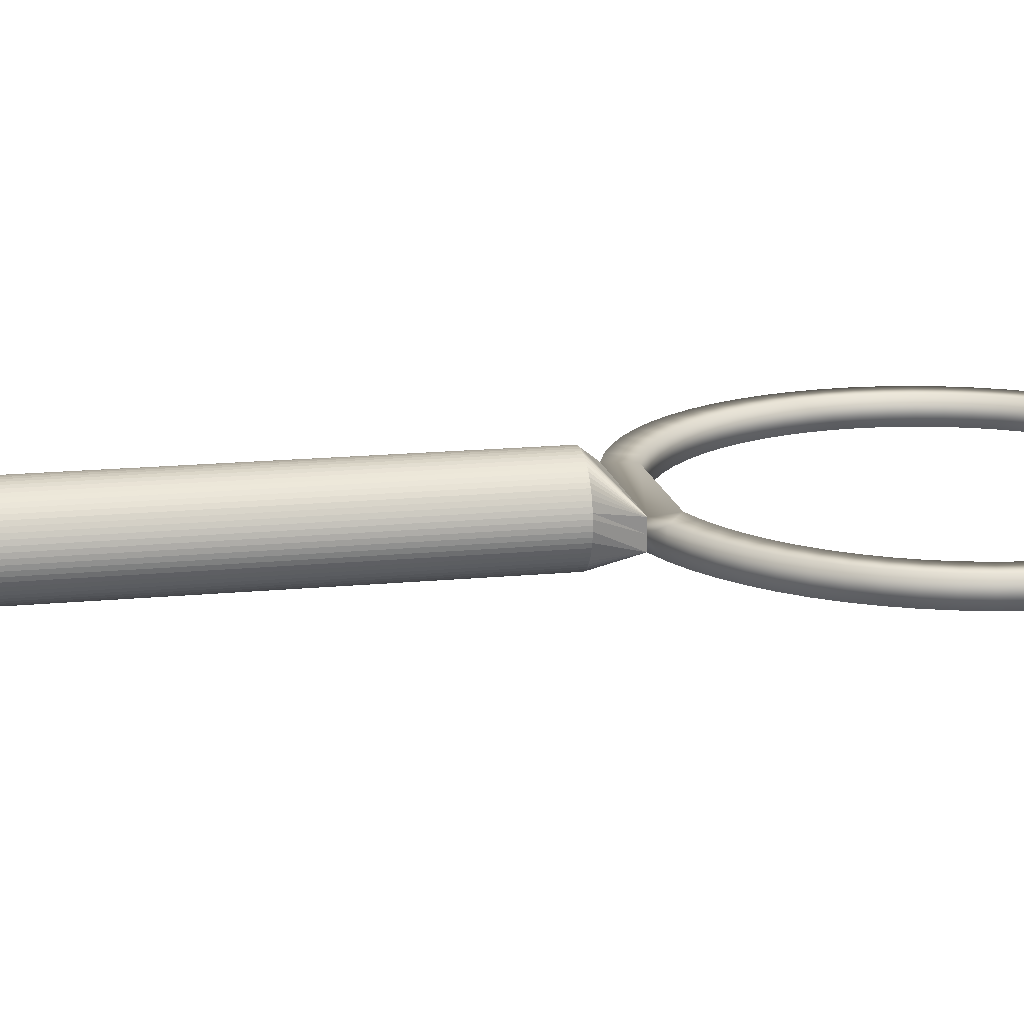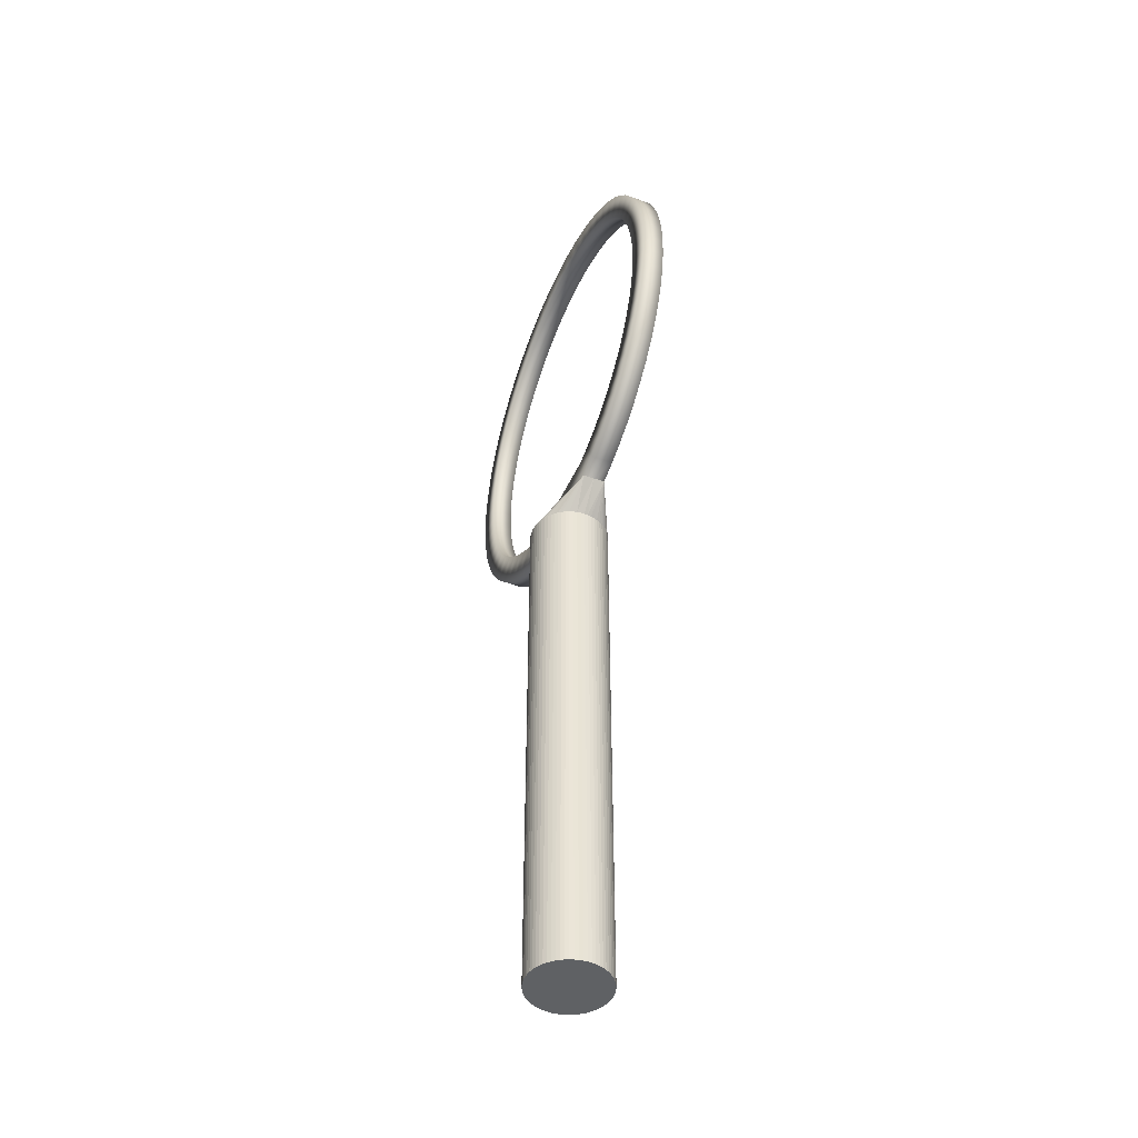
<metadata>
{"format":"obj","ext":"obj","renderer":"f3d","projection":"perspective","resolution":1024,"background":"white","views":[{"elev":16.1,"azim":-101.4,"up":"+Y"},{"elev":-46.2,"azim":66.9,"up":"+Z"}]}
</metadata>
<code>
o Circle
v 0.1784 -0 -0.001211
v 0.1776 0.01749 -0.001211
v 0.175 0.03481 -0.001211
v 0.1707 0.05179 -0.001211
v 0.1648 0.06828 -0.001211
v 0.1574 0.08411 -0.001211
v 0.1484 0.09913 -0.001211
v 0.1379 0.1132 -0.001211
v 0.1262 0.1262 -0.001211
v 0.1132 0.1379 -0.001211
v 0.09913 0.1484 -0.001211
v 0.08411 0.1574 -0.001211
v 0.06828 0.1648 -0.001211
v 0.05179 0.1707 -0.001211
v 0.03481 0.175 -0.001211
v 0.01749 0.1776 -0.001211
v -0 0.1784 -0.001211
v -0.01749 0.1776 -0.001211
v -0.03481 0.175 -0.001211
v -0.05179 0.1707 -0.001211
v -0.06828 0.1648 -0.001211
v -0.08411 0.1574 -0.001211
v -0.09913 0.1484 -0.001211
v -0.1132 0.1379 -0.001211
v -0.1262 0.1262 -0.001211
v -0.1379 0.1132 -0.001211
v -0.1484 0.09913 -0.001211
v -0.1574 0.08411 -0.001211
v -0.1648 0.06828 -0.001211
v -0.1707 0.05179 -0.001211
v -0.175 0.03481 -0.001211
v -0.1776 0.01749 -0.001211
v -0.1784 -1e-06 -0.001211
v -0.1776 -0.01749 -0.001211
v -0.175 -0.03481 -0.001211
v -0.1707 -0.0518 -0.001211
v -0.1648 -0.06828 -0.001211
v -0.1574 -0.08411 -0.001211
v -0.1484 -0.09913 -0.001211
v -0.1379 -0.1132 -0.001211
v -0.1262 -0.1262 -0.001211
v -0.1132 -0.1379 -0.001211
v -0.09913 -0.1484 -0.001211
v -0.08411 -0.1574 -0.001211
v -0.06828 -0.1648 -0.001211
v -0.05179 -0.1707 -0.001211
v -0.03481 -0.175 -0.001211
v -0.01749 -0.1776 -0.001211
v -0 -0.1784 -0.001211
v 0.01749 -0.1776 -0.001211
v 0.03481 -0.175 -0.001211
v 0.05179 -0.1707 -0.001211
v 0.06828 -0.1648 -0.001211
v 0.08411 -0.1574 -0.001211
v 0.09913 -0.1484 -0.001211
v 0.1132 -0.1379 -0.001211
v 0.1262 -0.1262 -0.001211
v 0.1379 -0.1132 -0.001211
v 0.1484 -0.09913 -0.001211
v 0.1574 -0.08411 -0.001211
v 0.1648 -0.06828 -0.001211
v 0.1707 -0.0518 -0.001211
v 0.175 -0.03481 -0.001211
v 0.1776 -0.01749 -0.001211
v 0.1784 -0 2.465
v 0.1776 0.01749 2.465
v 0.175 0.03481 2.465
v 0.1707 0.05179 2.465
v 0.1648 0.06828 2.465
v 0.1574 0.08411 2.465
v 0.1484 0.09913 2.465
v 0.1379 0.1132 2.465
v 0.1262 0.1262 2.465
v 0.1132 0.1379 2.465
v 0.09913 0.1484 2.465
v 0.08411 0.1574 2.465
v 0.06828 0.1648 2.465
v 0.05179 0.1707 2.465
v 0.03481 0.175 2.465
v 0.01749 0.1776 2.465
v -0 0.1784 2.465
v -0.01749 0.1776 2.465
v -0.03481 0.175 2.465
v -0.05179 0.1707 2.465
v -0.06828 0.1648 2.465
v -0.08411 0.1574 2.465
v -0.09913 0.1484 2.465
v -0.1132 0.1379 2.465
v -0.1262 0.1262 2.465
v -0.1379 0.1132 2.465
v -0.1484 0.09913 2.465
v -0.1574 0.08411 2.465
v -0.1648 0.06828 2.465
v -0.1707 0.05179 2.465
v -0.175 0.03481 2.465
v -0.1776 0.01749 2.465
v -0.1784 -1e-06 2.465
v -0.1776 -0.01749 2.465
v -0.175 -0.03481 2.465
v -0.1707 -0.0518 2.465
v -0.1648 -0.06828 2.465
v -0.1574 -0.08411 2.465
v -0.1484 -0.09913 2.465
v -0.1379 -0.1132 2.465
v -0.1262 -0.1262 2.465
v -0.1132 -0.1379 2.465
v -0.09913 -0.1484 2.465
v -0.08411 -0.1574 2.465
v -0.06828 -0.1648 2.465
v -0.05179 -0.1707 2.465
v -0.03481 -0.175 2.465
v -0.01749 -0.1776 2.465
v -0 -0.1784 2.465
v 0.01749 -0.1776 2.465
v 0.03481 -0.175 2.465
v 0.05179 -0.1707 2.465
v 0.06828 -0.1648 2.465
v 0.08411 -0.1574 2.465
v 0.09913 -0.1484 2.465
v 0.1132 -0.1379 2.465
v 0.1262 -0.1262 2.465
v 0.1379 -0.1132 2.465
v 0.1484 -0.09913 2.465
v 0.1574 -0.08411 2.465
v 0.1648 -0.06828 2.465
v 0.1707 -0.0518 2.465
v 0.175 -0.03481 2.465
v 0.1776 -0.01749 2.465
v -0.2903 0 2.591
v 0.2903 0 2.591
v 1 0.05008 3.548
v 0.9952 0.05008 3.646
v 0.9808 0.05008 3.743
v 0.9569 0.05008 3.838
v 0.9239 0.05008 3.931
v 0.8819 0.05008 4.019
v 0.8315 0.05008 4.103
v 0.773 0.05008 4.182
v 0.7071 0.05008 4.255
v 0.6344 0.05008 4.321
v 0.5556 0.05008 4.379
v 0.4714 0.05008 4.43
v 0.3827 0.05008 4.472
v 0.2903 0.05008 4.505
v 0.1951 0.05008 4.529
v 0.09802 0.05008 4.543
v -0 0.05008 4.548
v -0.09802 0.05008 4.543
v -0.1951 0.05008 4.529
v -0.2903 0.05008 4.505
v -0.3827 0.05008 4.472
v -0.4714 0.05008 4.43
v -0.5556 0.05008 4.379
v -0.6344 0.05008 4.321
v -0.7071 0.05008 4.255
v -0.773 0.05008 4.182
v -0.8315 0.05008 4.103
v -0.8819 0.05008 4.019
v -0.9239 0.05008 3.931
v -0.9569 0.05008 3.838
v -0.9808 0.05008 3.743
v -0.9952 0.05008 3.646
v -1 0.05008 3.548
v -0.9952 0.05008 3.45
v -0.9808 0.05008 3.353
v -0.9569 0.05008 3.258
v -0.9239 0.05008 3.165
v -0.8819 0.05008 3.076
v -0.8315 0.05008 2.992
v -0.773 0.05008 2.913
v -0.7071 0.05008 2.841
v -0.6344 0.05008 2.775
v -0.5556 0.05008 2.716
v -0.4714 0.05008 2.666
v -0.3827 0.05008 2.624
v -0.2903 0.05008 2.591
v 0.2903 0.05008 2.591
v 0.3827 0.05008 2.624
v 0.4714 0.05008 2.666
v 0.5556 0.05008 2.716
v 0.6344 0.05008 2.775
v 0.7071 0.05008 2.841
v 0.773 0.05008 2.913
v 0.8315 0.05008 2.992
v 0.8819 0.05008 3.076
v 0.9239 0.05008 3.165
v 0.9569 0.05008 3.258
v 0.9808 0.05008 3.353
v 0.9952 0.05008 3.45
v 0.9952 -0.05072 3.646
v 1 -0.05072 3.548
v 0.9808 -0.05072 3.743
v 0.9569 -0.05072 3.838
v 0.9239 -0.05072 3.931
v 0.8819 -0.05072 4.019
v 0.8315 -0.05072 4.103
v 0.773 -0.05072 4.182
v 0.7071 -0.05072 4.255
v 0.6344 -0.05072 4.321
v 0.5556 -0.05072 4.379
v 0.4714 -0.05072 4.43
v 0.3827 -0.05072 4.472
v 0.2903 -0.05072 4.505
v 0.1951 -0.05072 4.529
v 0.09802 -0.05072 4.543
v -0 -0.05072 4.548
v -0.09802 -0.05072 4.543
v -0.1951 -0.05072 4.529
v -0.2903 -0.05072 4.505
v -0.3827 -0.05072 4.472
v -0.4714 -0.05072 4.43
v -0.5556 -0.05072 4.379
v -0.6344 -0.05072 4.321
v -0.7071 -0.05072 4.255
v -0.773 -0.05072 4.182
v -0.8315 -0.05072 4.103
v -0.8819 -0.05072 4.019
v -0.9239 -0.05072 3.931
v -0.9569 -0.05072 3.838
v -0.9808 -0.05072 3.743
v -0.9952 -0.05072 3.646
v -1 -0.05072 3.548
v -0.9952 -0.05072 3.45
v -0.9808 -0.05072 3.353
v -0.9569 -0.05072 3.258
v -0.9239 -0.05072 3.165
v -0.8819 -0.05072 3.076
v -0.8315 -0.05072 2.992
v -0.773 -0.05072 2.913
v -0.7071 -0.05072 2.841
v -0.6344 -0.05072 2.775
v -0.5556 -0.05072 2.716
v -0.4714 -0.05072 2.666
v -0.3827 -0.05072 2.624
v -0.2903 -0.05072 2.591
v 0.3827 -0.05072 2.624
v 0.2903 -0.05072 2.591
v 0.4714 -0.05072 2.666
v 0.5556 -0.05072 2.716
v 0.6344 -0.05072 2.775
v 0.7071 -0.05072 2.841
v 0.773 -0.05072 2.913
v 0.8315 -0.05072 2.992
v 0.8819 -0.05072 3.076
v 0.9239 -0.05072 3.165
v 0.9569 -0.05072 3.258
v 0.9808 -0.05072 3.353
v 0.9952 -0.05072 3.45
v 0.8757 -0.05072 3.644
v 0.8799 -0.05072 3.558
v 0.863 -0.05072 3.73
v 0.842 -0.05072 3.813
v 0.813 -0.05072 3.895
v 0.776 -0.05072 3.973
v 0.7316 -0.05072 4.047
v 0.6802 -0.05072 4.116
v 0.6222 -0.05072 4.18
v 0.5582 -0.05072 4.238
v 0.4889 -0.05072 4.29
v 0.4148 -0.05072 4.334
v 0.3367 -0.05072 4.371
v 0.2554 -0.05072 4.4
v 0.1717 -0.05072 4.421
v 0.08625 -0.05072 4.434
v -0 -0.05072 4.438
v -0.08625 -0.05072 4.434
v -0.1717 -0.05072 4.421
v -0.2554 -0.05072 4.4
v -0.3367 -0.05072 4.371
v -0.4148 -0.05072 4.334
v -0.4889 -0.05072 4.29
v -0.5582 -0.05072 4.238
v -0.6222 -0.05072 4.18
v -0.6802 -0.05072 4.116
v -0.7316 -0.05072 4.047
v -0.776 -0.05072 3.973
v -0.813 -0.05072 3.895
v -0.8421 -0.05072 3.813
v -0.863 -0.05072 3.73
v -0.8757 -0.05072 3.644
v -0.8799 -0.05072 3.558
v -0.8757 -0.05072 3.472
v -0.863 -0.05072 3.386
v -0.842 -0.05072 3.302
v -0.813 -0.05072 3.221
v -0.776 -0.05072 3.143
v -0.7316 -0.05072 3.069
v -0.6802 -0.05072 3
v -0.6222 -0.05072 2.936
v -0.5582 -0.05072 2.878
v -0.4889 -0.05072 2.826
v -0.4148 -0.05072 2.782
v -0.3367 -0.05072 2.745
v -0.2554 -0.05072 2.716
v 0.3367 -0.05072 2.745
v 0.2554 -0.05072 2.716
v 0.4148 -0.05072 2.782
v 0.4889 -0.05072 2.826
v 0.5582 -0.05072 2.878
v 0.6222 -0.05072 2.936
v 0.6802 -0.05072 3
v 0.7316 -0.05072 3.069
v 0.776 -0.05072 3.143
v 0.813 -0.05072 3.221
v 0.842 -0.05072 3.302
v 0.863 -0.05072 3.386
v 0.8757 -0.05072 3.472
v 0.8912 0.05008 3.644
v 0.8955 0.05008 3.557
v 0.8783 0.05008 3.731
v 0.8569 0.05008 3.817
v 0.8273 0.05008 3.899
v 0.7898 0.05008 3.979
v 0.7446 0.05008 4.054
v 0.6922 0.05008 4.125
v 0.6332 0.05008 4.19
v 0.5681 0.05008 4.249
v 0.4975 0.05008 4.301
v 0.4221 0.05008 4.346
v 0.3427 0.05008 4.384
v 0.26 0.05008 4.414
v 0.1747 0.05008 4.435
v 0.08777 0.05008 4.448
v -0 0.05008 4.452
v -0.08778 0.05008 4.448
v -0.1747 0.05008 4.435
v -0.26 0.05008 4.414
v -0.3427 0.05008 4.384
v -0.4221 0.05008 4.346
v -0.4975 0.05008 4.301
v -0.5681 0.05008 4.249
v -0.6332 0.05008 4.19
v -0.6922 0.05008 4.125
v -0.7446 0.05008 4.054
v -0.7898 0.05008 3.979
v -0.8273 0.05008 3.899
v -0.8569 0.05008 3.817
v -0.8783 0.05008 3.731
v -0.8912 0.05008 3.644
v -0.8955 0.05008 3.557
v -0.8912 0.05008 3.469
v -0.8783 0.05008 3.382
v -0.8569 0.05008 3.297
v -0.8273 0.05008 3.214
v -0.7898 0.05008 3.134
v -0.7446 0.05008 3.059
v -0.6922 0.05008 2.989
v -0.6332 0.05008 2.923
v -0.5681 0.05008 2.864
v -0.4975 0.05008 2.812
v -0.4221 0.05008 2.767
v -0.3427 0.05008 2.729
v -0.26 0.05008 2.7
v 0.3427 0.05008 2.729
v 0.2599 0.05008 2.7
v 0.4221 0.05008 2.767
v 0.4975 0.05008 2.812
v 0.5681 0.05008 2.864
v 0.6332 0.05008 2.923
v 0.6922 0.05008 2.989
v 0.7446 0.05008 3.059
v 0.7898 0.05008 3.134
v 0.8273 0.05008 3.214
v 0.8569 0.05008 3.297
v 0.8783 0.05008 3.382
v 0.8912 0.05008 3.469
f 184 243 244
f 238 239 180
f 240 241 182
f 188 247 248
f 136 195 196
f 234 129 175
f 196 197 138
f 233 234 175
f 214 215 156
f 198 199 140
f 245 246 187
f 215 216 157
f 193 194 135
f 244 245 186
f 224 225 166
f 223 224 165
f 207 208 149
f 197 198 139
f 229 230 171
f 205 206 147
f 241 242 183
f 203 204 145
f 201 202 143
f 204 205 146
f 232 233 174
f 231 232 173
f 217 218 159
f 228 229 170
f 236 178 130
f 227 228 169
f 230 231 172
f 211 212 153
f 242 243 184
f 226 227 168
f 212 213 154
f 199 200 141
f 219 220 161
f 239 240 181
f 221 222 163
f 210 211 152
f 202 203 144
f 187 246 247
f 220 221 162
f 225 226 167
f 132 190 192
f 218 219 160
f 133 192 193
f 216 217 158
f 194 195 136
f 131 191 190
f 216 275 276
f 200 201 142
f 191 248 307
f 208 209 150
f 236 238 179
f 363 187 364
f 157 158 335
f 189 248 191
f 213 214 155
f 206 207 148
f 209 210 151
f 222 223 164
f 355 296 294
f 294 293 352
f 351 352 293
f 350 351 292
f 349 350 291
f 354 295 296
f 295 354 356
f 297 356 357
f 298 357 358
f 299 358 359
f 334 335 276
f 335 336 277
f 336 337 278
f 337 338 279
f 338 339 280
f 339 340 281
f 340 341 282
f 348 349 290
f 347 348 289
f 346 347 288
f 345 346 287
f 344 345 286
f 343 344 285
f 342 343 284
f 341 342 283
f 333 334 275
f 332 333 274
f 331 332 273
f 330 331 272
f 329 330 271
f 328 329 270
f 327 328 269
f 326 327 268
f 325 326 267
f 324 325 266
f 264 323 324
f 263 322 323
f 262 321 322
f 300 359 360
f 301 360 361
f 302 361 362
f 303 362 363
f 304 363 364
f 305 364 365
f 306 365 366
f 307 366 309
f 250 309 308
f 249 308 310
f 251 310 311
f 252 311 312
f 253 312 313
f 254 313 314
f 255 314 315
f 256 315 316
f 257 316 317
f 258 317 318
f 261 320 321
f 259 318 319
f 260 319 320
f 185 184 244
f 179 238 180
f 181 240 182
f 189 188 248
f 137 136 196
f 176 175 129
f 234 235 129
f 137 196 138
f 174 233 175
f 155 214 156
f 139 198 140
f 186 245 187
f 156 215 157
f 134 193 135
f 185 244 186
f 165 224 166
f 164 223 165
f 148 207 149
f 138 197 139
f 170 229 171
f 146 205 147
f 182 241 183
f 144 203 145
f 142 201 143
f 145 204 146
f 173 232 174
f 172 231 173
f 158 217 159
f 169 228 170
f 177 130 178
f 237 236 130
f 168 227 169
f 171 230 172
f 152 211 153
f 183 242 184
f 167 226 168
f 153 212 154
f 140 199 141
f 160 219 161
f 180 239 181
f 162 221 163
f 151 210 152
f 143 202 144
f 188 187 247
f 161 220 162
f 166 225 167
f 133 132 192
f 159 218 160
f 134 133 193
f 157 216 158
f 135 194 136
f 132 131 190
f 217 216 276
f 141 200 142
f 225 224 284
f 223 222 282
f 221 220 280
f 219 218 278
f 217 276 277
f 274 275 215
f 217 277 218
f 273 274 214
f 277 278 218
f 272 273 213
f 278 279 219
f 271 272 212
f 279 220 219
f 270 271 211
f 279 280 220
f 275 216 215
f 280 281 221
f 269 270 210
f 281 222 221
f 274 215 214
f 281 282 222
f 268 269 209
f 282 283 223
f 273 214 213
f 283 224 223
f 267 268 208
f 283 284 224
f 272 213 212
f 284 285 225
f 266 267 207
f 285 226 225
f 271 212 211
f 285 286 226
f 265 266 206
f 286 227 226
f 270 211 210
f 287 227 286
f 264 265 206
f 287 228 227
f 269 210 209
f 288 228 287
f 263 264 205
f 288 229 228
f 268 209 208
f 289 229 288
f 262 263 204
f 289 230 229
f 267 208 207
f 290 230 289
f 261 262 203
f 290 231 230
f 266 207 206
f 291 231 290
f 260 261 202
f 291 232 231
f 264 206 205
f 292 232 291
f 259 260 201
f 292 233 232
f 263 205 204
f 292 293 233
f 258 259 200
f 233 293 234
f 262 204 203
f 293 294 234
f 257 258 199
f 234 294 235
f 261 203 202
f 235 294 296
f 256 257 198
f 237 235 296
f 260 202 201
f 237 296 236
f 255 256 197
f 296 295 236
f 259 201 200
f 295 238 236
f 254 255 196
f 297 238 295
f 258 200 199
f 239 238 297
f 253 254 195
f 298 239 297
f 257 199 198
f 240 239 298
f 252 253 194
f 299 240 298
f 256 198 197
f 241 240 299
f 251 252 193
f 300 241 299
f 255 197 196
f 242 241 300
f 249 251 192
f 301 242 300
f 254 196 195
f 243 242 301
f 250 249 190
f 302 243 301
f 253 195 194
f 244 243 302
f 307 250 191
f 303 245 244
f 252 194 193
f 304 245 303
f 306 307 248
f 193 192 251
f 190 191 250
f 248 247 306
f 246 304 305
f 244 302 303
f 246 245 304
f 192 190 249
f 247 305 306
f 305 247 246
f 149 208 150
f 178 236 179
f 148 326 325
f 150 328 327
f 152 330 329
f 154 332 331
f 156 157 334
f 336 335 158
f 156 334 333
f 337 336 159
f 156 333 155
f 338 337 160
f 333 332 155
f 339 338 161
f 332 154 155
f 340 339 162
f 331 153 154
f 336 158 159
f 330 153 331
f 341 340 163
f 330 152 153
f 337 159 160
f 329 151 152
f 342 341 164
f 328 151 329
f 338 160 161
f 328 150 151
f 343 342 165
f 327 149 150
f 339 161 162
f 326 149 327
f 344 343 166
f 326 148 149
f 340 162 163
f 325 147 148
f 345 344 167
f 324 147 325
f 341 163 164
f 324 323 147
f 346 345 168
f 323 146 147
f 342 164 165
f 322 146 323
f 347 346 169
f 322 145 146
f 343 165 166
f 321 145 322
f 348 347 170
f 321 144 145
f 344 166 167
f 320 144 321
f 349 348 171
f 320 143 144
f 345 167 168
f 319 143 320
f 350 349 172
f 319 142 143
f 346 168 169
f 318 142 319
f 351 350 173
f 318 141 142
f 347 169 170
f 317 141 318
f 352 351 174
f 317 140 141
f 348 170 171
f 316 140 317
f 353 352 175
f 316 139 140
f 349 171 172
f 315 139 316
f 350 172 173
f 315 138 139
f 351 173 174
f 314 138 315
f 355 353 176
f 314 137 138
f 352 174 175
f 313 137 314
f 353 175 176
f 313 136 137
f 355 176 177
f 312 136 313
f 354 355 178
f 312 135 136
f 356 354 179
f 311 135 312
f 357 356 180
f 311 134 135
f 358 357 181
f 310 134 311
f 359 358 182
f 310 133 134
f 355 177 178
f 308 133 310
f 360 359 183
f 308 132 133
f 354 178 179
f 309 132 308
f 361 360 184
f 309 131 132
f 356 179 180
f 366 131 309
f 362 361 185
f 366 189 131
f 357 180 181
f 365 188 189
f 363 362 186
f 181 182 358
f 183 184 360
f 185 186 362
f 187 188 364
f 189 366 365
f 359 182 183
f 365 364 188
f 186 187 363
f 361 184 185
f 334 157 335
f 131 189 191
f 154 213 155
f 147 206 148
f 150 209 151
f 163 222 164
f 353 355 294
f 353 294 352
f 292 351 293
f 291 350 292
f 290 349 291
f 355 354 296
f 297 295 356
f 298 297 357
f 299 298 358
f 300 299 359
f 275 334 276
f 276 335 277
f 277 336 278
f 278 337 279
f 279 338 280
f 280 339 281
f 281 340 282
f 289 348 290
f 288 347 289
f 287 346 288
f 286 345 287
f 285 344 286
f 284 343 285
f 283 342 284
f 282 341 283
f 274 333 275
f 273 332 274
f 272 331 273
f 271 330 272
f 270 329 271
f 269 328 270
f 268 327 269
f 267 326 268
f 266 325 267
f 265 324 266
f 265 264 324
f 264 263 323
f 263 262 322
f 301 300 360
f 302 301 361
f 303 302 362
f 304 303 363
f 305 304 364
f 306 305 365
f 307 306 366
f 250 307 309
f 249 250 308
f 251 249 310
f 252 251 311
f 253 252 312
f 254 253 313
f 255 254 314
f 256 255 315
f 257 256 316
f 258 257 317
f 259 258 318
f 262 261 321
f 260 259 319
f 261 260 320
f 35 11 3
f 17 81 80
f 44 108 107
f 18 82 81
f 118 117 53
f 19 83 82
f 46 110 109
f 20 84 83
f 47 111 110
f 21 85 84
f 48 112 111
f 100 235 98
f 49 113 112
f 23 87 86
f 50 114 113
f 24 88 87
f 51 115 114
f 25 89 88
f 52 116 115
f 26 90 89
f 53 117 116
f 27 91 90
f 113 112 235
f 28 92 91
f 2 66 65
f 55 119 118
f 29 93 92
f 3 67 66
f 56 120 119
f 30 94 93
f 4 68 67
f 57 121 120
f 31 95 94
f 5 69 68
f 58 122 121
f 32 96 95
f 6 70 69
f 59 123 122
f 33 97 96
f 7 71 70
f 60 124 123
f 34 98 97
f 8 72 71
f 61 125 124
f 35 99 98
f 9 73 72
f 62 126 125
f 36 100 99
f 10 74 73
f 63 127 126
f 37 101 100
f 11 75 74
f 64 128 127
f 38 102 101
f 12 76 75
f 1 65 128
f 39 103 102
f 13 77 76
f 40 104 103
f 14 78 77
f 41 105 104
f 15 79 78
f 42 106 105
f 16 80 79
f 43 107 106
f 109 108 44
f 79 177 176
f 79 80 176
f 92 93 176
f 91 92 176
f 90 91 176
f 89 90 176
f 88 89 176
f 87 88 176
f 86 87 176
f 84 85 176
f 83 84 176
f 82 83 176
f 81 82 176
f 81 176 80
f 129 176 95
f 129 235 98
f 95 96 129
f 125 126 127
f 93 94 95
f 69 70 177
f 70 71 177
f 71 72 177
f 72 73 177
f 79 78 177
f 78 77 177
f 77 76 177
f 76 75 177
f 75 74 177
f 74 177 73
f 102 235 100
f 237 130 127
f 66 130 177
f 65 130 127
f 69 177 67
f 86 85 21
f 113 114 237
f 114 115 237
f 115 116 237
f 116 117 237
f 118 119 237
f 119 120 237
f 120 121 237
f 121 122 237
f 122 123 237
f 123 124 237
f 124 125 237
f 98 129 96
f 112 111 235
f 111 110 235
f 110 109 235
f 102 103 235
f 103 104 235
f 104 105 235
f 105 106 235
f 106 107 235
f 107 108 235
f 3 2 63
f 1 64 63
f 63 62 59
f 61 60 59
f 59 58 57
f 57 56 59
f 55 54 51
f 53 52 51
f 51 50 49
f 49 48 47
f 47 46 43
f 45 44 43
f 43 42 39
f 41 40 39
f 39 38 35
f 37 36 35
f 35 34 33
f 33 32 35
f 31 30 29
f 29 28 27
f 27 26 25
f 25 24 23
f 23 22 21
f 21 20 19
f 19 18 17
f 17 16 15
f 15 14 11
f 13 12 11
f 11 10 7
f 9 8 7
f 7 6 5
f 5 4 7
f 2 1 63
f 62 61 59
f 59 56 55
f 54 53 51
f 51 49 43
f 46 45 43
f 42 41 39
f 38 37 35
f 35 32 31
f 31 29 35
f 27 25 23
f 23 21 27
f 19 17 11
f 14 13 11
f 10 9 7
f 7 4 3
f 3 63 59
f 59 55 51
f 49 47 43
f 43 39 51
f 35 29 27
f 27 21 19
f 17 15 11
f 11 7 3
f 3 59 35
f 51 39 35
f 35 27 19
f 19 11 35
f 59 51 35
f 16 17 80
f 43 44 107
f 17 18 81
f 118 237 117
f 53 54 118
f 18 19 82
f 45 46 109
f 19 20 83
f 46 47 110
f 20 21 84
f 47 48 111
f 99 100 98
f 48 49 112
f 22 23 86
f 49 50 113
f 23 24 87
f 50 51 114
f 24 25 88
f 51 52 115
f 25 26 89
f 52 53 116
f 26 27 90
f 237 113 235
f 27 28 91
f 1 2 65
f 54 55 118
f 28 29 92
f 2 3 66
f 55 56 119
f 29 30 93
f 3 4 67
f 56 57 120
f 30 31 94
f 4 5 68
f 57 58 121
f 31 32 95
f 5 6 69
f 58 59 122
f 32 33 96
f 6 7 70
f 59 60 123
f 33 34 97
f 7 8 71
f 60 61 124
f 34 35 98
f 8 9 72
f 61 62 125
f 35 36 99
f 9 10 73
f 62 63 126
f 36 37 100
f 10 11 74
f 63 64 127
f 37 38 101
f 11 12 75
f 64 1 128
f 38 39 102
f 12 13 76
f 39 40 103
f 13 14 77
f 40 41 104
f 14 15 78
f 41 42 105
f 15 16 79
f 42 43 106
f 109 235 108
f 44 45 109
f 237 125 127
f 176 93 95
f 101 102 100
f 66 65 130
f 177 67 66
f 128 65 127
f 68 69 67
f 86 176 85
f 21 22 86
f 97 98 96

</code>
